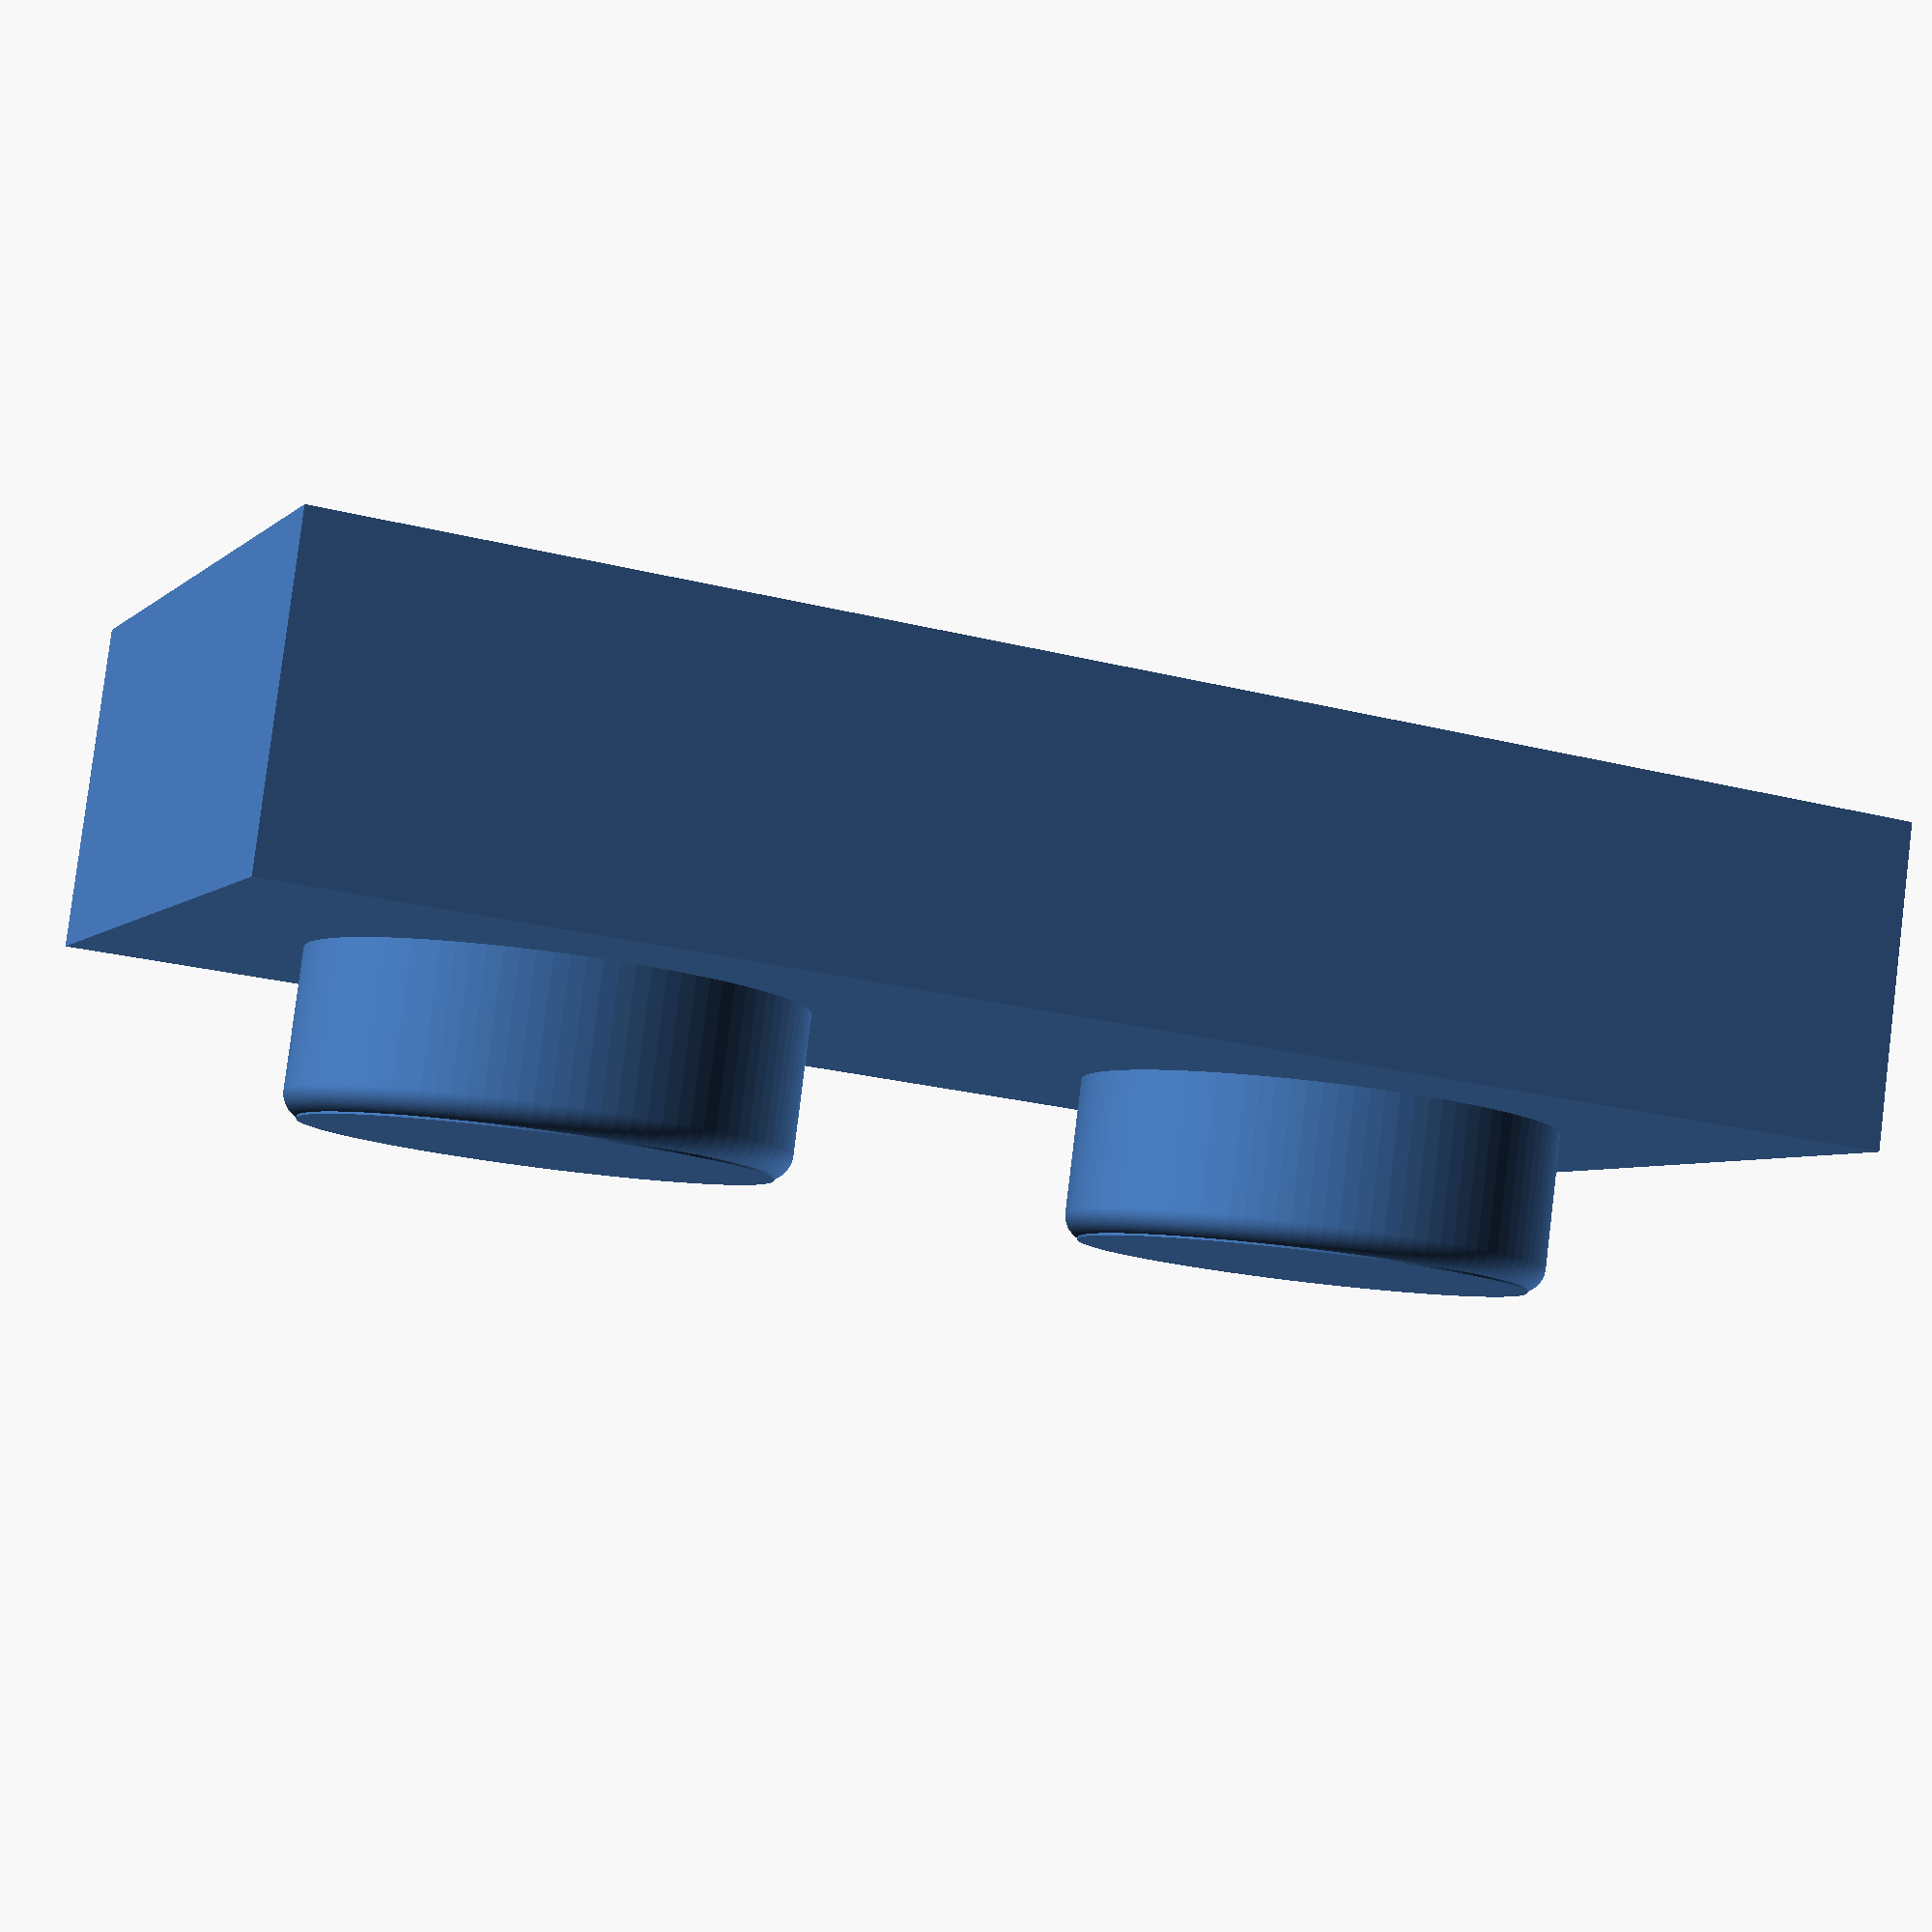
<openscad>
$fn=100;

eps = 0.1;

nr_length_units = 2;
nr_width_units = 1;

unit_size = 8.0;

pitch = 8.0;
space = 0.04; // space between bricks

h1 = 3.2; // height
h2 = 2.0; // 1.9 inner height

// pin1
r1 = 6.475/2; // 6.4 (org) // 6.512 (tight)
r2 = 4.8/2; // inner inside pin hole

// pin2
r3 = 3.2/2; // small inner pin diameter
r4 = 1.5/2;


t1 = (1.6-space); // thickness

length = nr_length_units*unit_size + (nr_length_units - 1) * (pitch - unit_size) - 2 * space;
width = nr_width_units*unit_size + (nr_width_units - 1) * (pitch - unit_size) - 2 * space;


h_pin = 1.6; // 1.9
r_pin = 4.8/2; // top pin
r_fillet = 0.25; // top pin fillet


module drawExternalPin()
{
	translate([0,0,h1-eps]) 
    {
        //cylinder(h_pin+eps, r_pin, r_pin);
        fil_polar_o(r_pin,r_fillet,h_pin+eps-r_fillet,angle=90);
    }
}


module drawInternalPin1()
{
	difference()
	{
		translate([0,0,0]) cylinder(h1, r1, r1);
		translate([0,0,-2*eps]) cylinder(h1+2*eps, r2, r2);
	}
}

// 2d primitive for outside fillets.
module fil_2d_o(r, angle=90) {
  intersection() {
    circle(r=r);
    polygon([
      [0, 0],
      [0, r],
      [r * tan(angle/2), r],
      [r * sin(angle), r * cos(angle)]
    ]);
  }
}

// 3d polar outside fillet.
module fil_polar_o(R, r, h, angle=90) {
  union(){
	  translate([0,0,h]) {
		rotate_extrude(convexity=10) {
		    translate([R-r, 0, 0]) {
		      fil_2d_o(r, angle);
		    }
		  }
	      cylinder(r=R-r+0.1, h=r);
      }
      cylinder(r=R, h=h);
  }
}


module drawInternalPin2()
{
	difference()
	{
		translate([0,0,0]) cylinder(h1, r3, r3);
		translate([0,0,-2*eps]) cylinder(h1+2*eps, r4, r4);
	}
}


module drawPlate() 
{
	difference()
	{
		union()
		{	
			cube([length,width,h1]);
		}
		union()
		{	
			translate([t1,t1,-eps]) cube([length-2*t1,width-2*t1,h2+eps]);
		}
	}

	for (x = [1:nr_length_units])
	{
		for (y = [1:nr_width_units])
		{	
			translate([x*pitch-pitch+unit_size/2,y*pitch-pitch+unit_size/2,0])
                    drawExternalPin();
		}
	}

	if ((nr_length_units > 1) && (nr_width_units > 1)) 
	{
		for (x = [1:nr_length_units-1])
		{
			for (y = [1:nr_width_units-1]) 
			{	
				translate([x*pitch-(pitch-unit_size)/2,y*pitch-(pitch-unit_size)/2,0]) drawInternalPin1();
			}
		}
	}

	if ((nr_width_units == 1) && (nr_length_units > 1))
	{
		for (x = [1:nr_length_units-1])
		{
			translate([x*pitch-(pitch-unit_size)/2,width/2,0]) drawInternalPin2();
		}
	}

	if ((nr_length_units == 1) && (nr_width_units > 1))
	{
		for (y = [1:nr_width_units-1])
		{
			translate([length/2,y*pitch-(pitch-unit_size)/2,0]) drawInternalPin2();
		}
	}
}



drawPlate();



</openscad>
<views>
elev=277.1 azim=201.8 roll=7.0 proj=p view=solid
</views>
